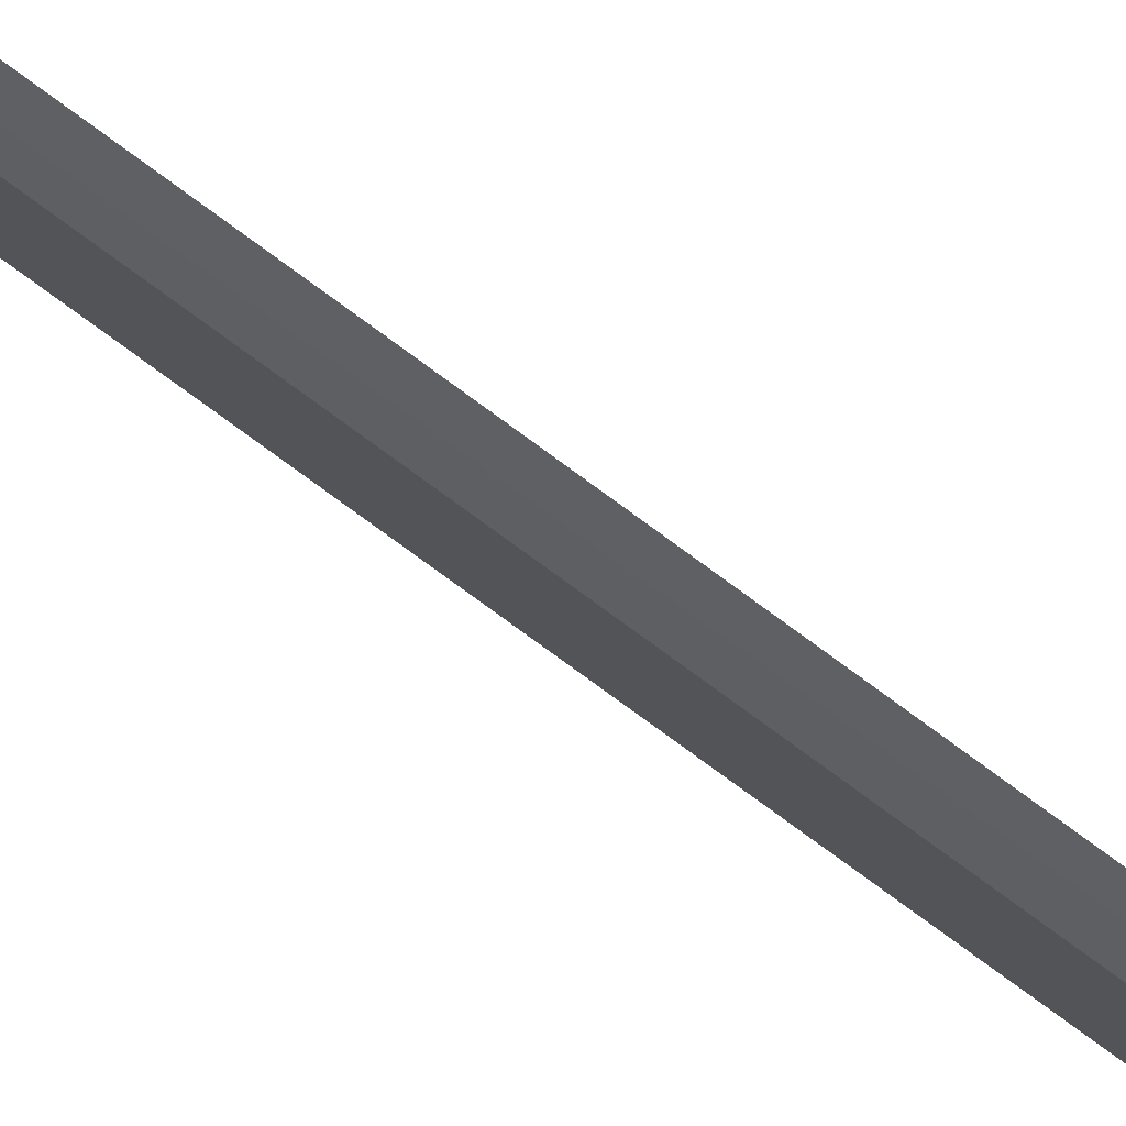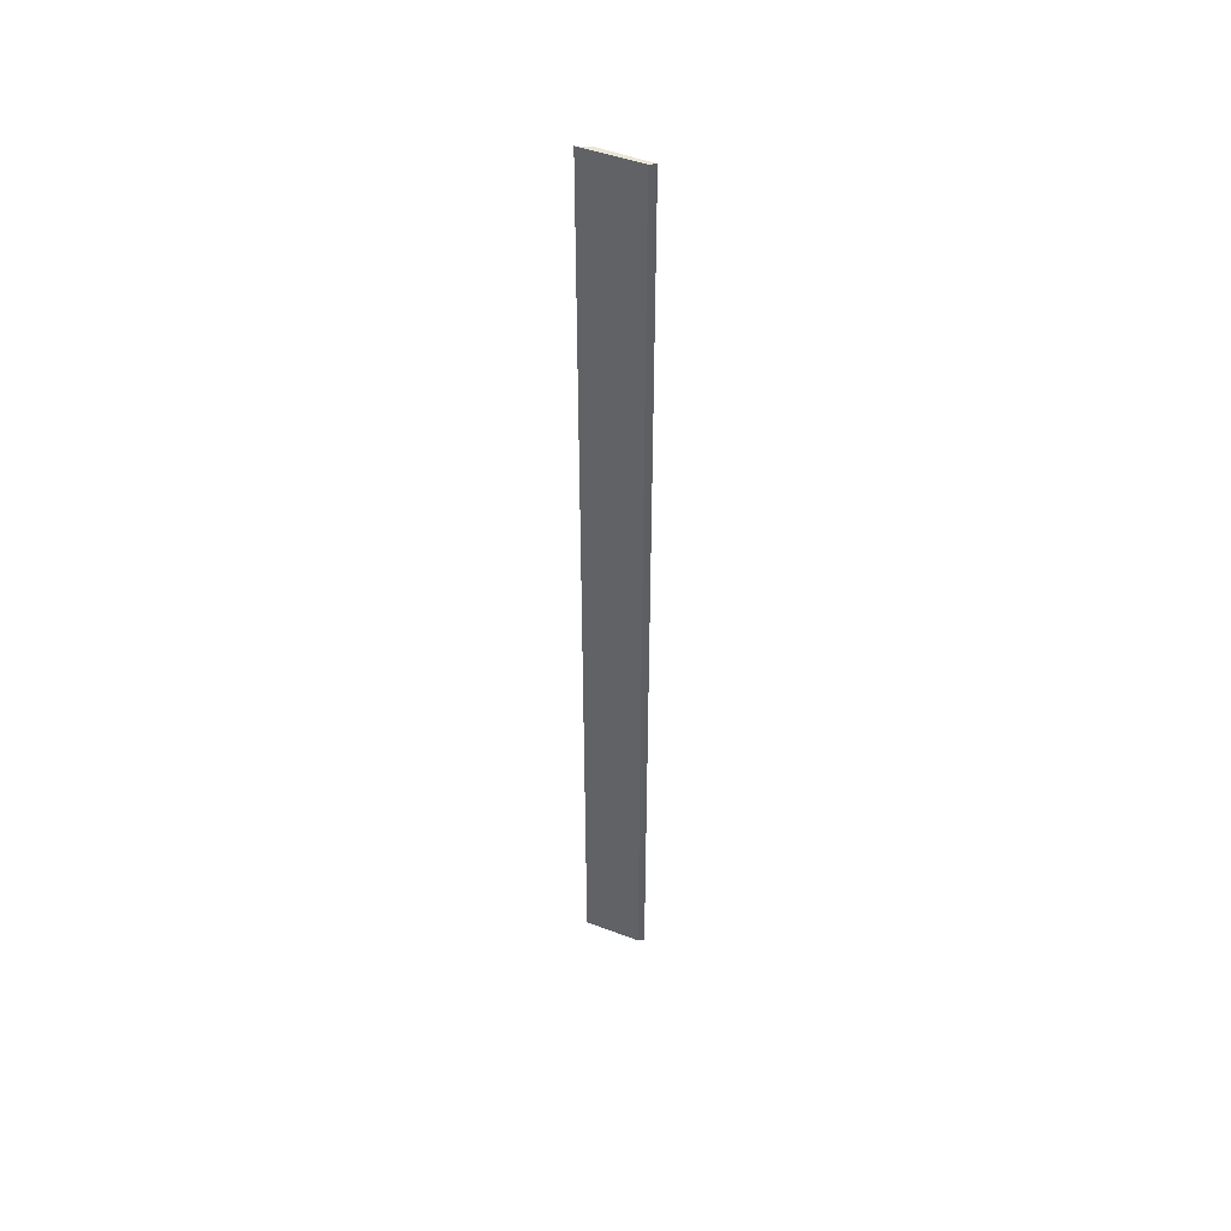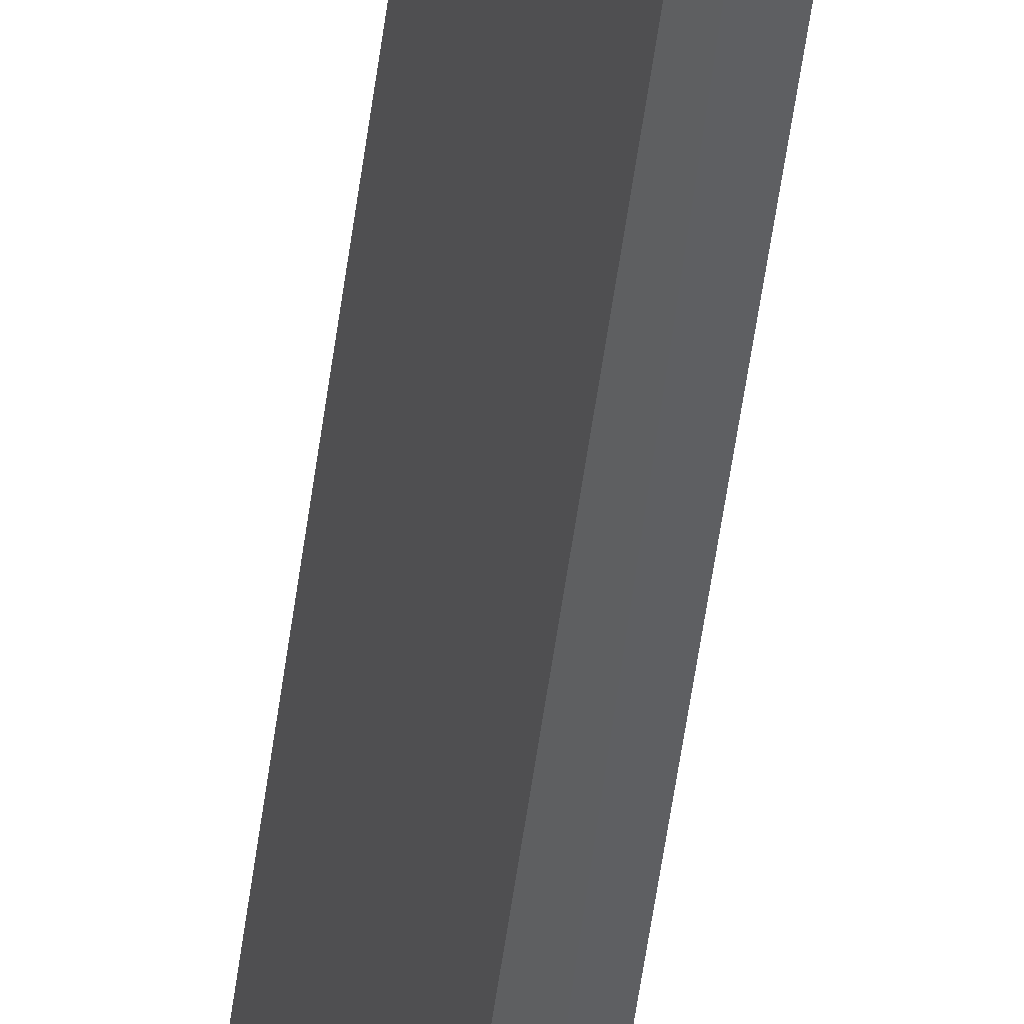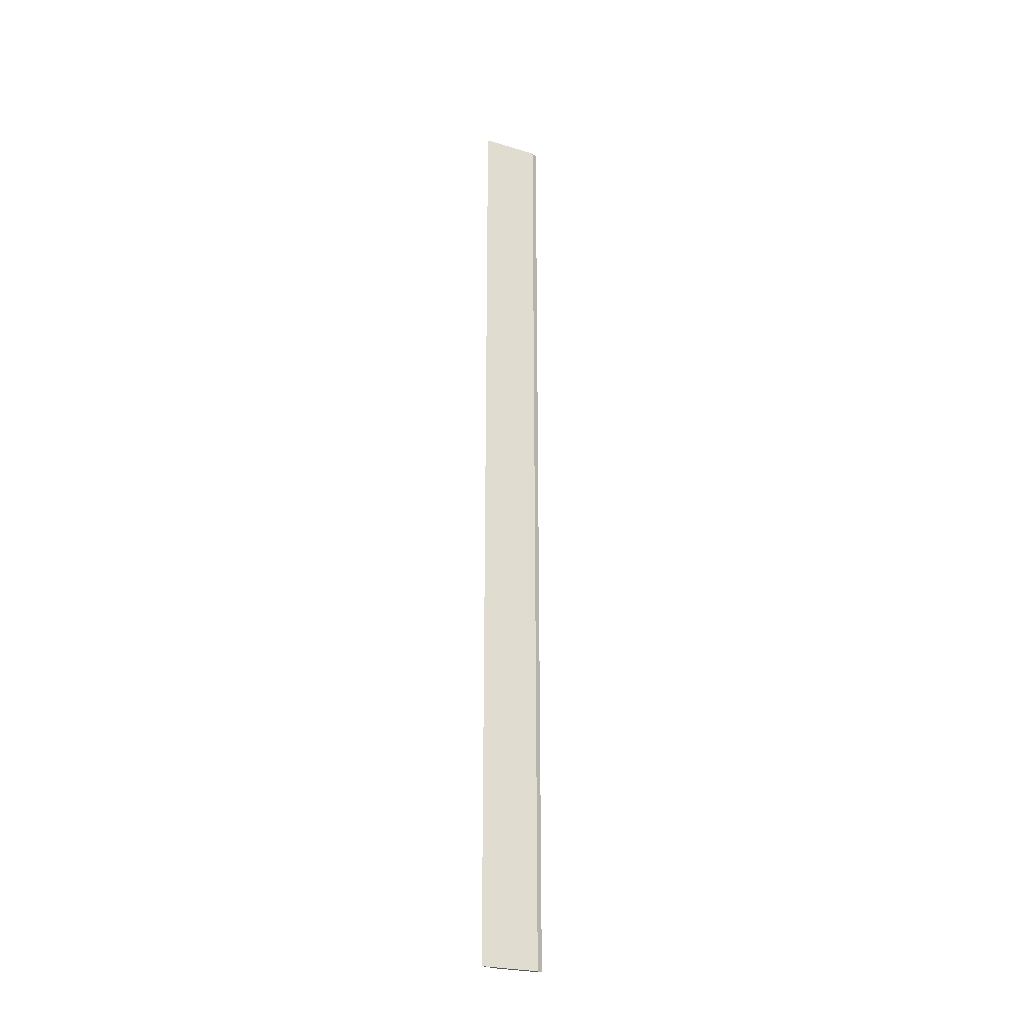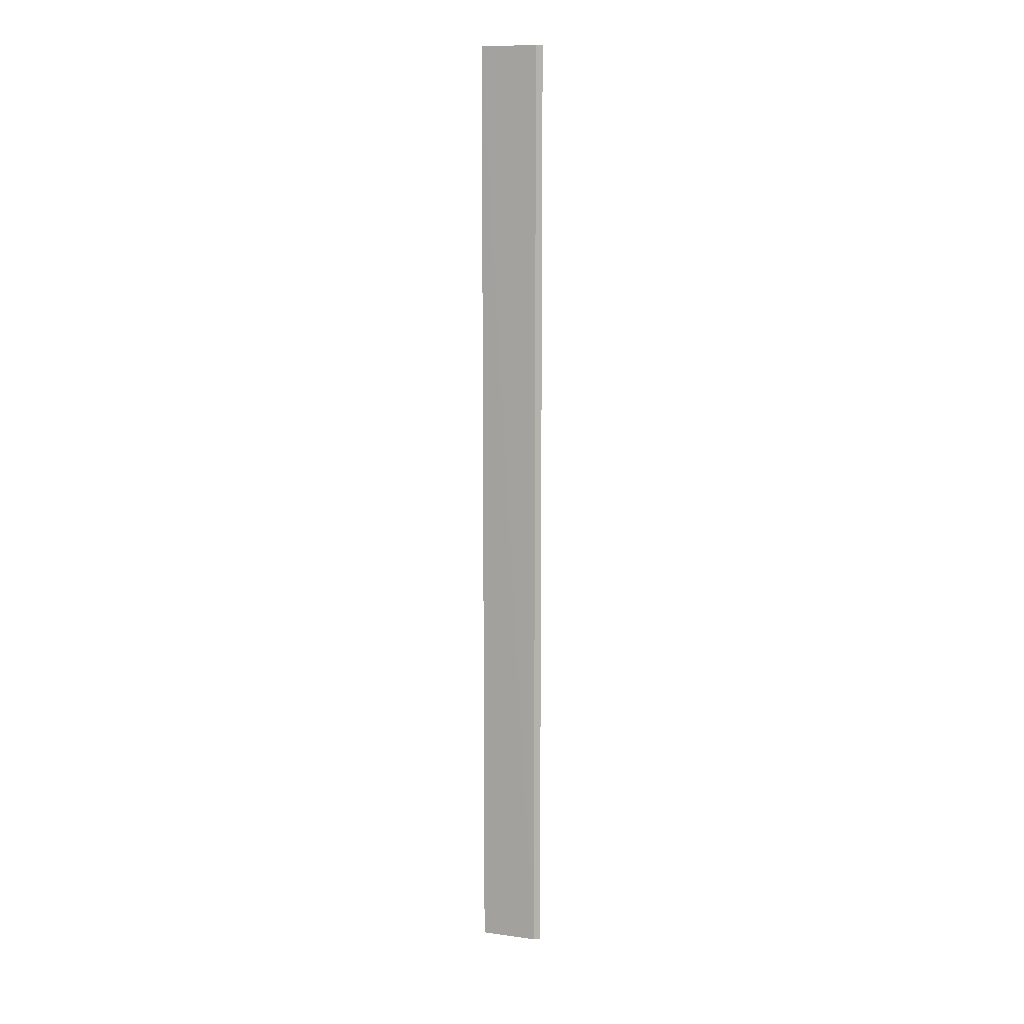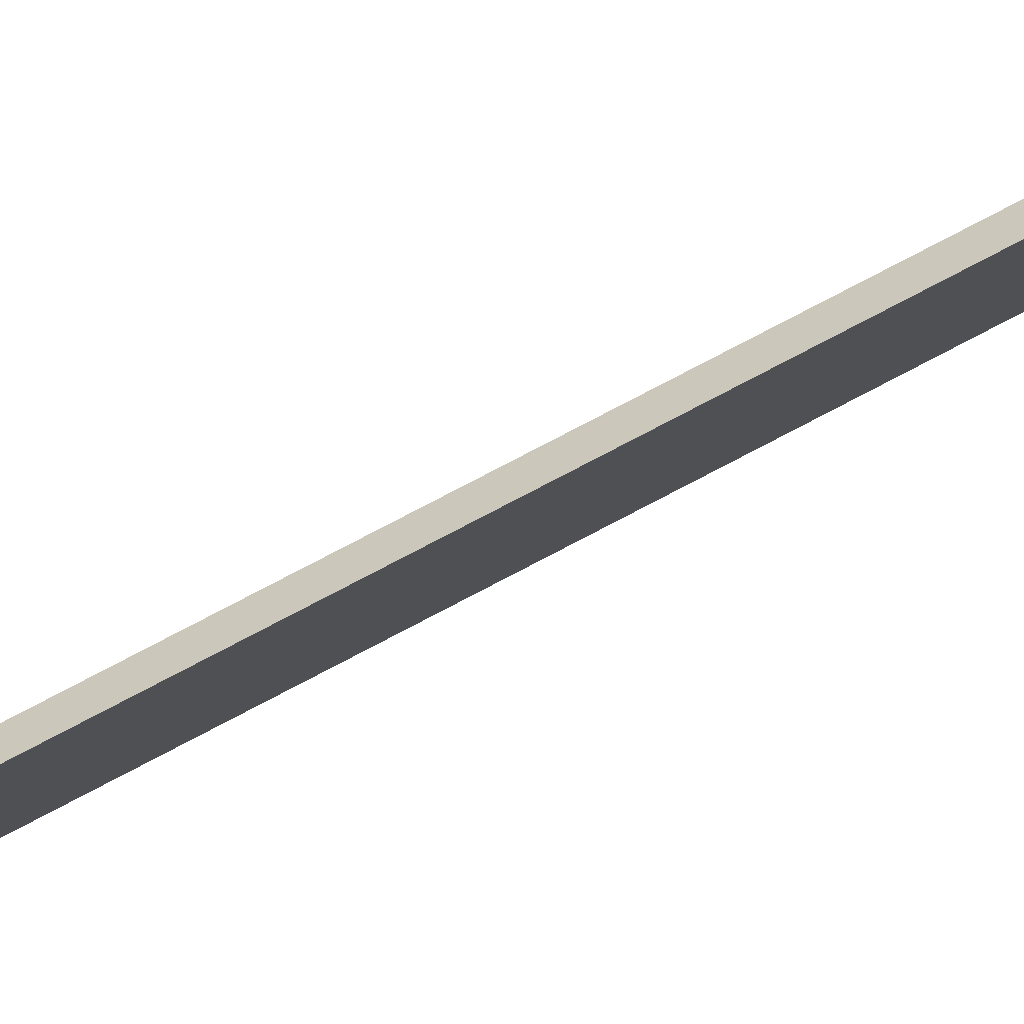
<metadata>
{"format":"obj","ext":"obj","renderer":"f3d","projection":"perspective","resolution":1024,"background":"white","views":[{"elev":-72.7,"azim":-126.9,"up":"+Z"},{"elev":46.4,"azim":-44.9,"up":"+Y"},{"elev":-42.1,"azim":173.7,"up":"+Z"},{"elev":-26.3,"azim":-93.3,"up":"+Y"},{"elev":10.7,"azim":-49.0,"up":"+Y"},{"elev":60.2,"azim":59.4,"up":"+Z"}]}
</metadata>
<code>
v 0.3019 0.1742 0.03572
v 0.3019 -0.1712 0.03572
v 0.2959 -0.1712 0.01906
v 0.2922 0.1743 0.01478
v 0.3 -0.1712 0.03419
v 0.2959 0.1742 0.01913
v 0.3 0.1742 0.03419
v 0.2923 -0.1713 0.01476
f 1 2 3
f 5 2 1
f 6 1 3
f 6 4 1
f 7 5 1
f 7 1 4
f 7 4 5
f 8 3 2
f 8 2 5
f 8 5 4
f 8 6 3
f 8 4 6

</code>
